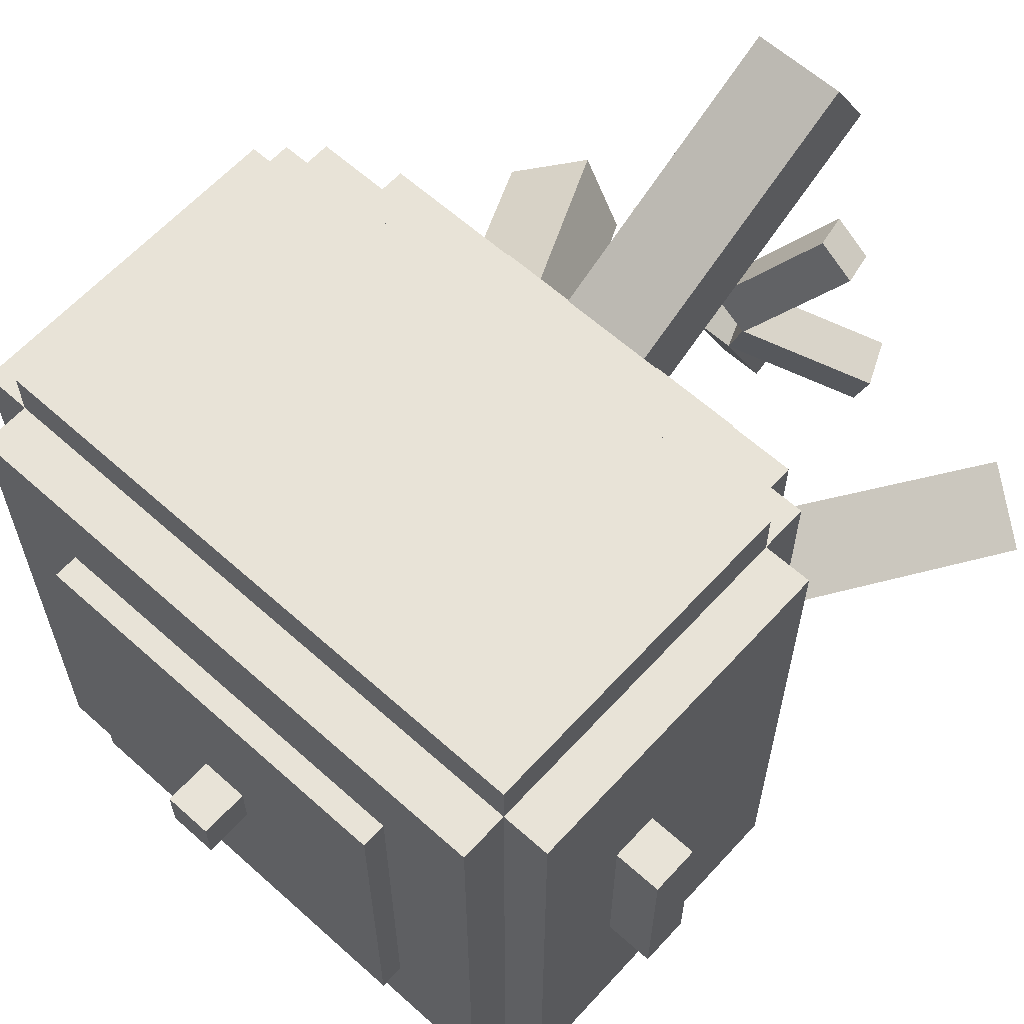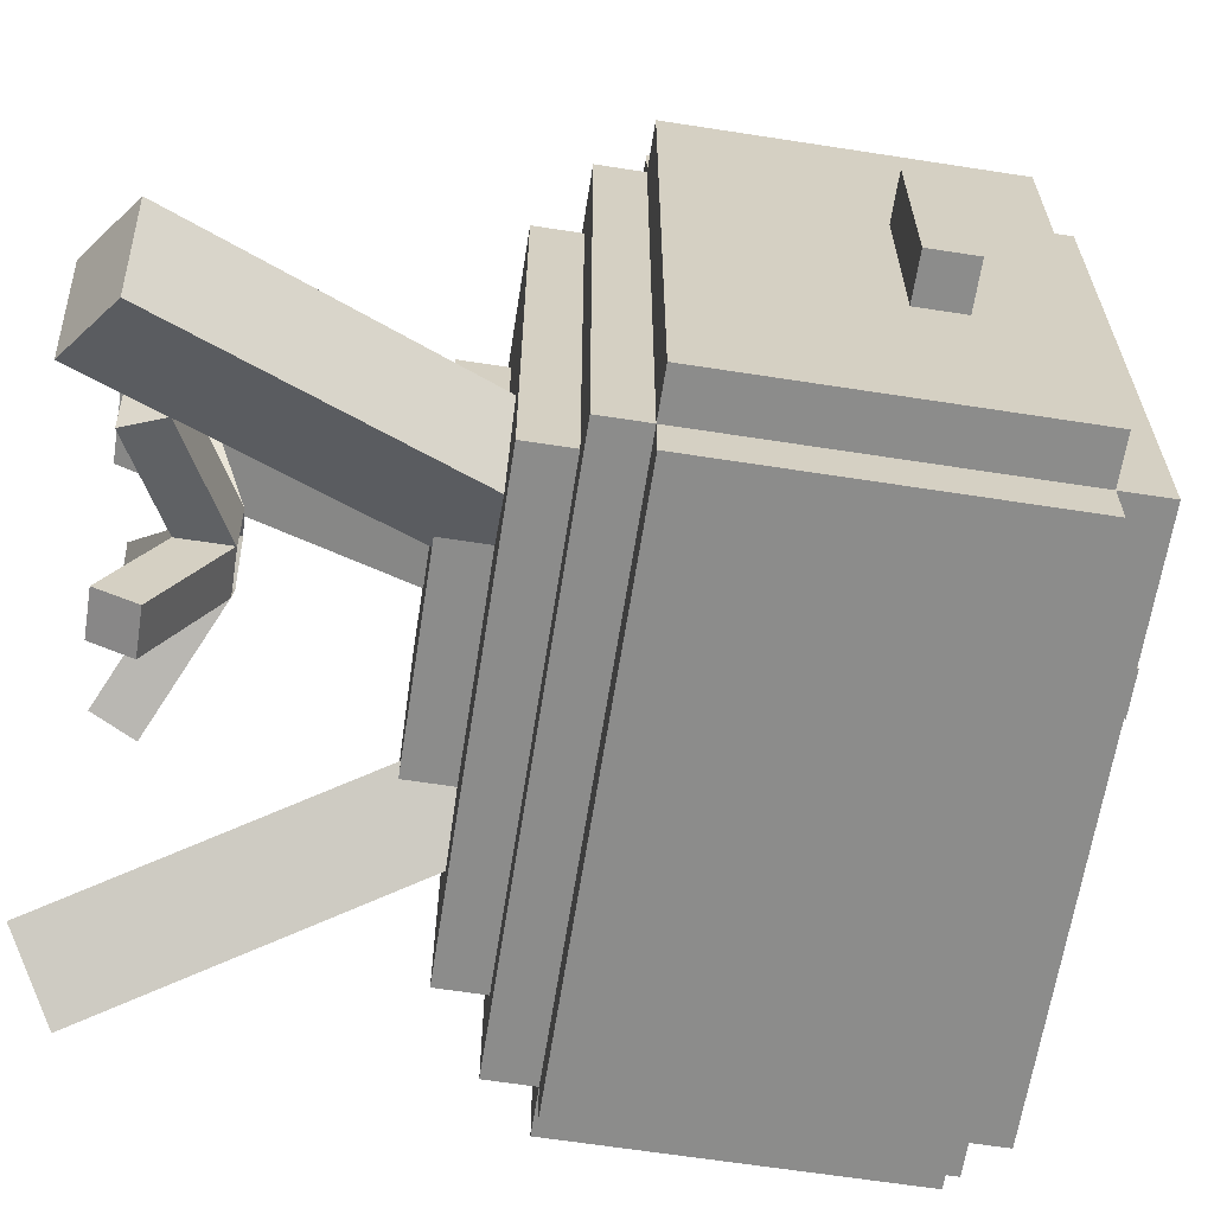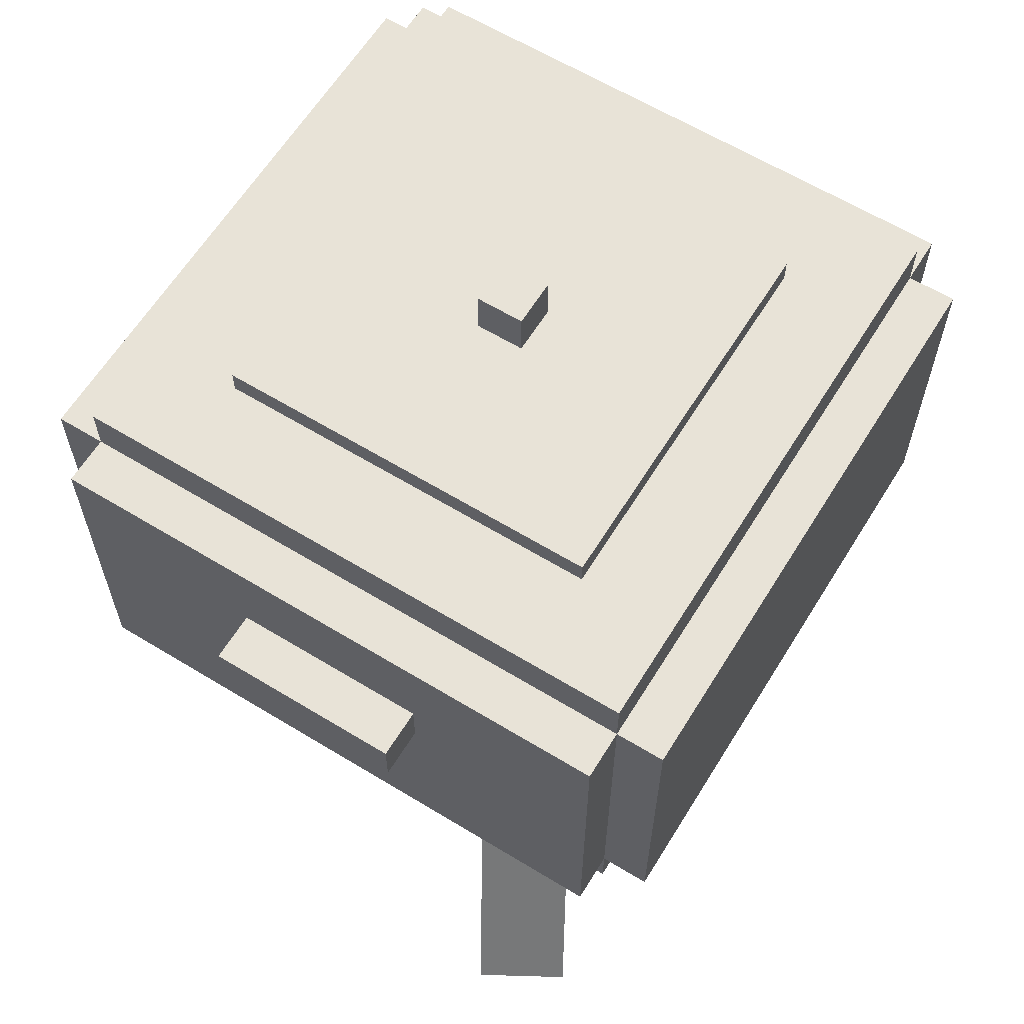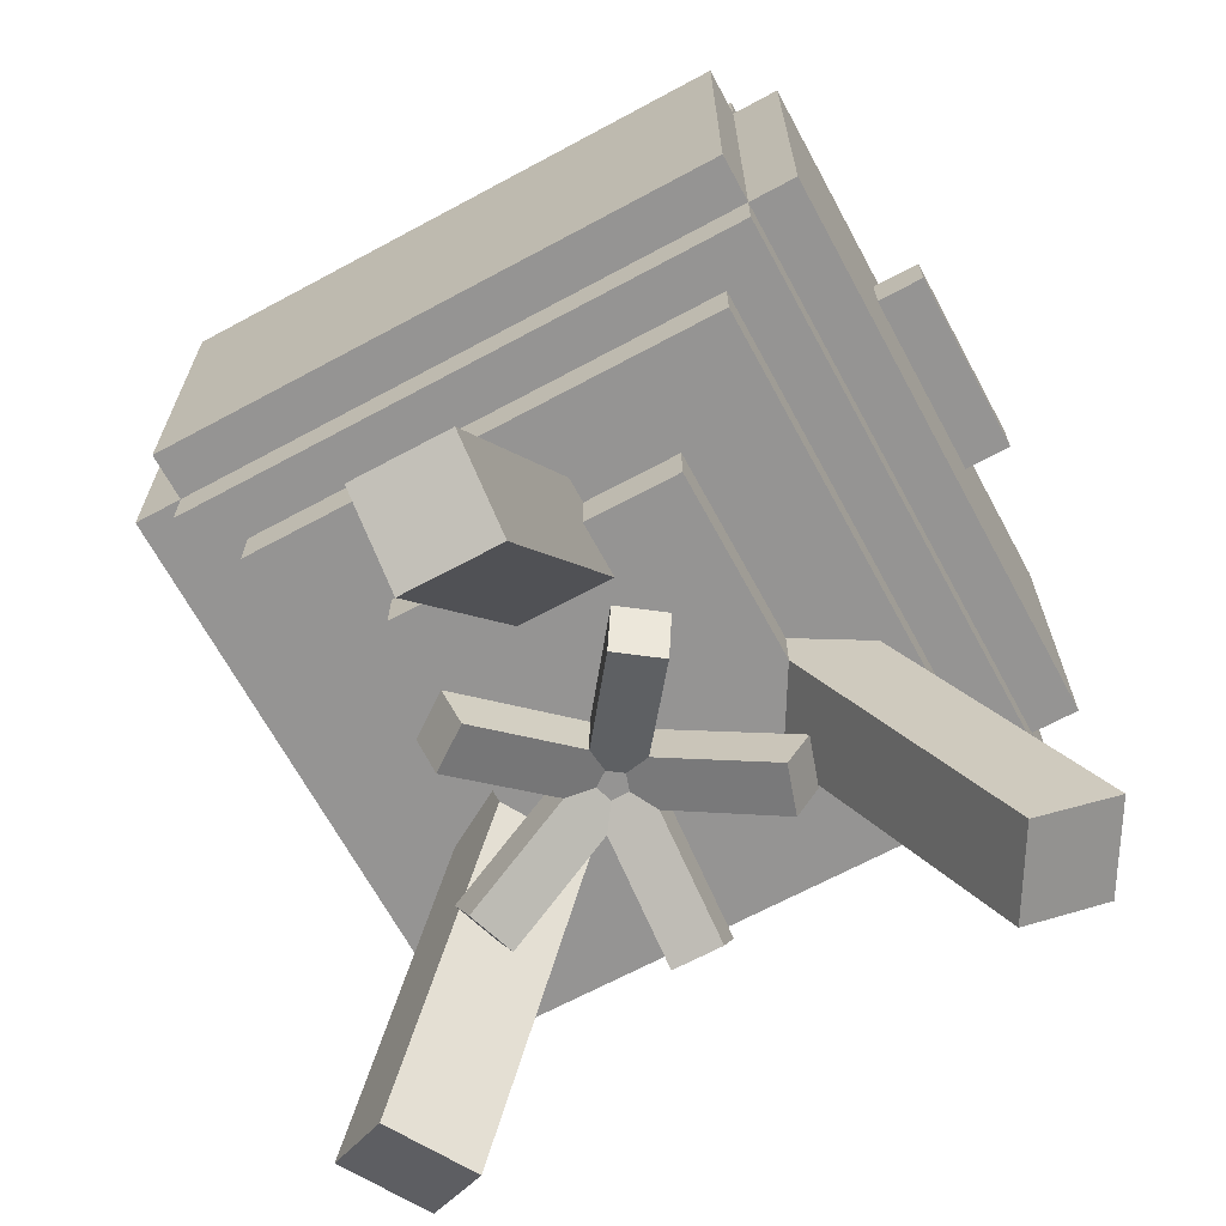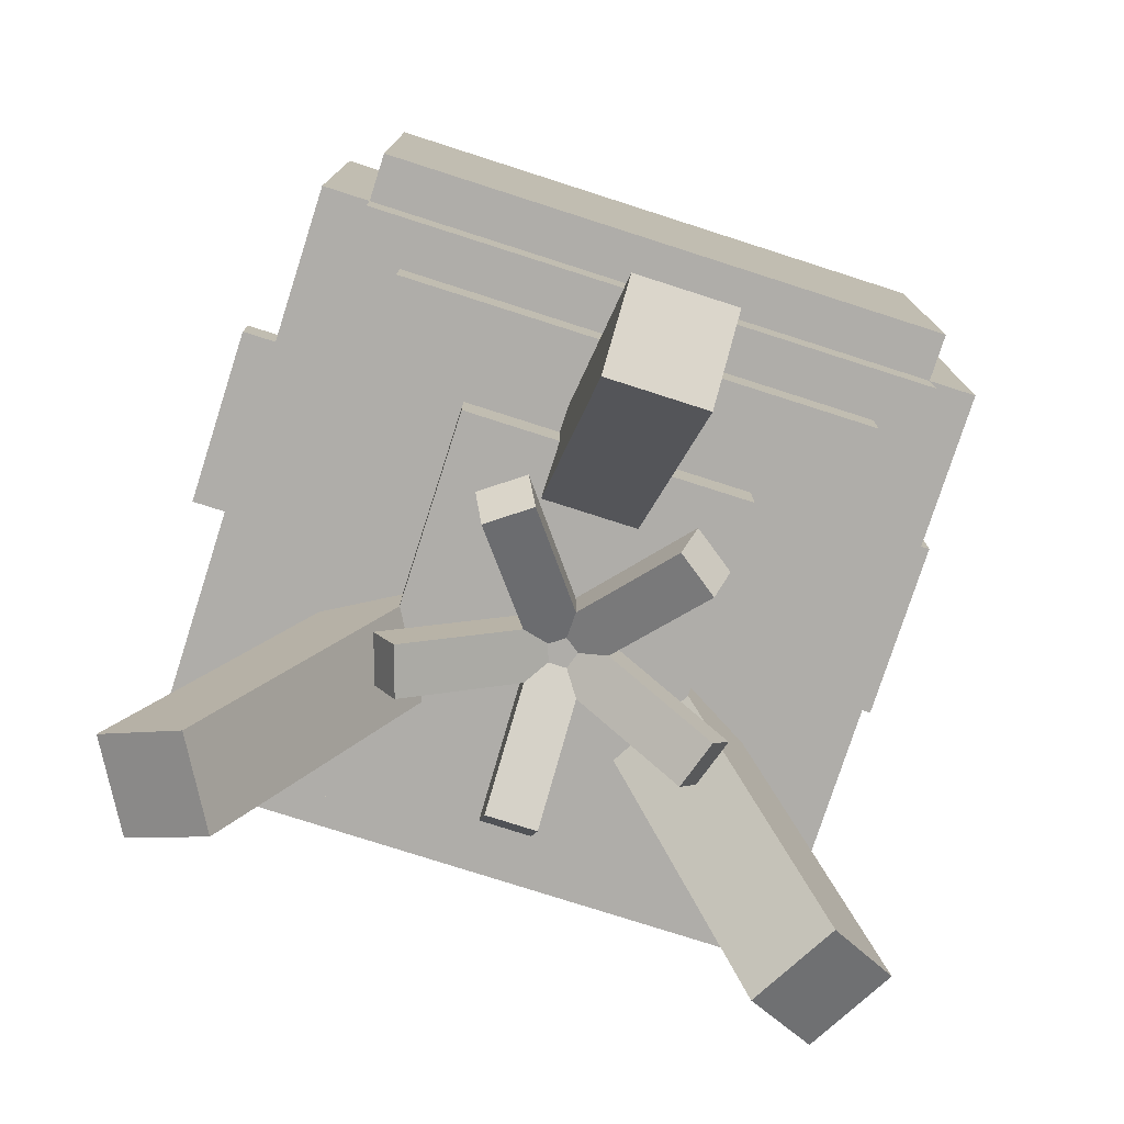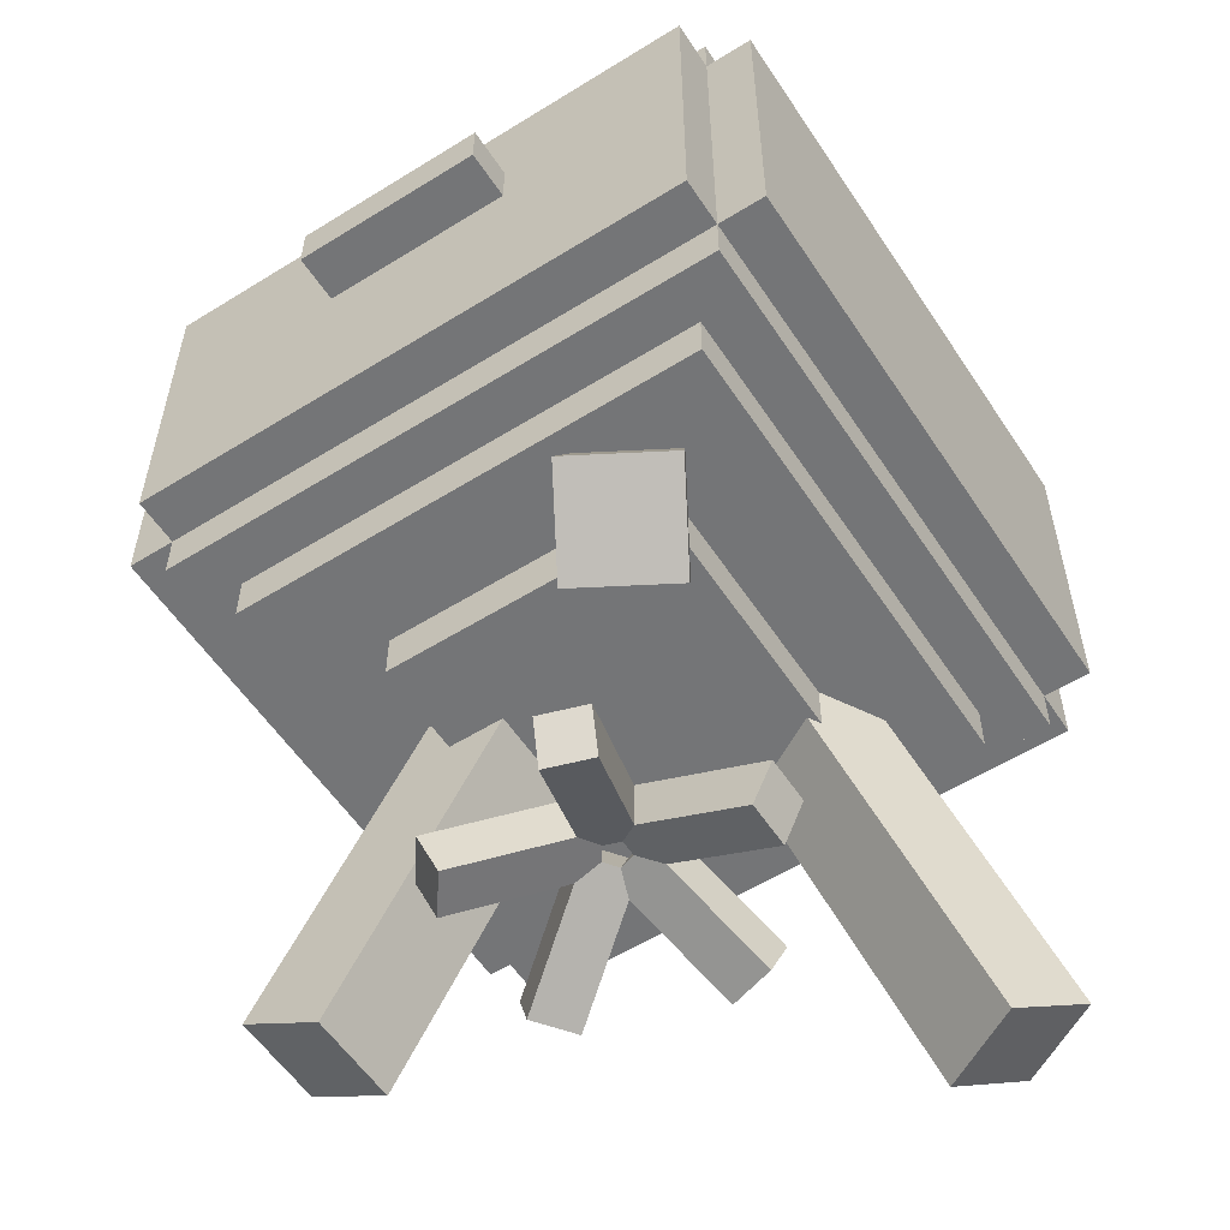
<metadata>
{"format":"obj","ext":"obj","renderer":"f3d","projection":"perspective","resolution":1024,"background":"white","views":[{"elev":62.0,"azim":-137.7,"up":"+Z"},{"elev":-64.1,"azim":81.1,"up":"+Z"},{"elev":62.4,"azim":121.7,"up":"+Y"},{"elev":-67.1,"azim":28.4,"up":"+Y"},{"elev":-77.2,"azim":-17.8,"up":"+Y"},{"elev":-56.4,"azim":123.0,"up":"+Y"}]}
</metadata>
<code>
o top
v 0.875 1 0.875
v 0.875 0.9375 0.875
v 0.875 1 0.125
v 0.875 0.9375 0.125
v 0.125 1 0.125
v 0.125 0.9375 0.125
v 0.125 1 0.875
v 0.125 0.9375 0.875
f 7 1 3 5
f 6 4 2 8
f 8 2 1 7
f 4 6 5 3
f 2 4 3 1
f 6 8 7 5
o top.000
v 0.75 1.031 0.75
v 0.75 0.9688 0.75
v 0.75 1.031 0.25
v 0.75 0.9688 0.25
v 0.25 1.031 0.25
v 0.25 0.9688 0.25
v 0.25 1.031 0.75
v 0.25 0.9688 0.75
f 15 9 11 13
f 14 12 10 16
f 16 10 9 15
f 12 14 13 11
f 10 12 11 9
f 14 16 15 13
o top.001
v 0.5312 1.094 0.5312
v 0.5312 1.031 0.5312
v 0.5312 1.094 0.4688
v 0.5312 1.031 0.4688
v 0.4688 1.094 0.4688
v 0.4688 1.031 0.4688
v 0.4688 1.094 0.5312
v 0.4688 1.031 0.5312
f 23 17 19 21
f 22 20 18 24
f 24 18 17 23
f 20 22 21 19
f 18 20 19 17
f 22 24 23 21
o center
v 0.9375 0.9375 0.875
v 0.9375 0.5 0.875
v 0.9375 0.9375 0.125
v 0.9375 0.5 0.125
v 0.0625 0.9375 0.125
v 0.0625 0.5 0.125
v 0.0625 0.9375 0.875
v 0.0625 0.5 0.875
f 31 25 27 29
f 30 28 26 32
f 32 26 25 31
f 28 30 29 27
f 26 28 27 25
f 30 32 31 29
o behind
v 0.875 0.9375 0.9375
v 0.875 0.5 0.9375
v 0.875 0.9375 0.875
v 0.875 0.5 0.875
v 0.125 0.9375 0.875
v 0.125 0.5 0.875
v 0.125 0.9375 0.9375
v 0.125 0.5 0.9375
f 39 33 35 37
f 38 36 34 40
f 40 34 33 39
f 36 38 37 35
f 34 36 35 33
f 38 40 39 37
o front
v 0.875 0.9375 0.125
v 0.875 0.5 0.125
v 0.875 0.9375 0.0625
v 0.875 0.5 0.0625
v 0.125 0.9375 0.0625
v 0.125 0.5 0.0625
v 0.125 0.9375 0.125
v 0.125 0.5 0.125
f 47 41 43 45
f 46 44 42 48
f 48 42 41 47
f 44 46 45 43
f 42 44 43 41
f 46 48 47 45
o left
v 1 0.8125 0.625
v 1 0.75 0.625
v 1 0.8125 0.375
v 1 0.75 0.375
v 0.9375 0.8125 0.375
v 0.9375 0.75 0.375
v 0.9375 0.8125 0.625
v 0.9375 0.75 0.625
f 55 49 51 53
f 54 52 50 56
f 56 50 49 55
f 52 54 53 51
f 50 52 51 49
f 54 56 55 53
o right
v 0.0625 0.8125 0.625
v 0.0625 0.75 0.625
v 0.0625 0.8125 0.375
v 0.0625 0.75 0.375
v 0 0.8125 0.375
v 0 0.75 0.375
v 0 0.8125 0.625
v 0 0.75 0.625
f 63 57 59 61
f 62 60 58 64
f 64 58 57 63
f 60 62 61 59
f 58 60 59 57
f 62 64 63 61
o bottom
v 0.875 0.5 0.875
v 0.875 0.4375 0.875
v 0.875 0.5 0.125
v 0.875 0.4375 0.125
v 0.125 0.5 0.125
v 0.125 0.4375 0.125
v 0.125 0.5 0.875
v 0.125 0.4375 0.875
f 71 65 67 69
f 70 68 66 72
f 72 66 65 71
f 68 70 69 67
f 66 68 67 65
f 70 72 71 69
o bottom.000
v 0.8125 0.4375 0.8125
v 0.8125 0.375 0.8125
v 0.8125 0.4375 0.1875
v 0.8125 0.375 0.1875
v 0.1875 0.4375 0.1875
v 0.1875 0.375 0.1875
v 0.1875 0.4375 0.8125
v 0.1875 0.375 0.8125
f 79 73 75 77
f 78 76 74 80
f 80 74 73 79
f 76 78 77 75
f 74 76 75 73
f 78 80 79 77
o bottom.001
v 0.6875 0.375 0.6875
v 0.6875 0.3125 0.6875
v 0.6875 0.375 0.3125
v 0.6875 0.3125 0.3125
v 0.3125 0.375 0.3125
v 0.3125 0.3125 0.3125
v 0.3125 0.375 0.6875
v 0.3125 0.3125 0.6875
f 87 81 83 85
f 86 84 82 88
f 88 82 81 87
f 84 86 85 83
f 82 84 83 81
f 86 88 87 85
o stick
v 0.4007 0.3639 0.337
v 0.1842 -0.06914 0.212
v 0.3069 0.4264 0.2829
v 0.09043 -0.006639 0.1579
v 0.2444 0.4264 0.3911
v 0.02793 -0.006639 0.2661
v 0.3382 0.3639 0.4453
v 0.1217 -0.06914 0.3203
f 94 92 90 96
f 90 92 91 89
f 95 89 91 93
f 94 96 95 93
f 96 90 89 95
f 92 94 93 91
o stick.000
v 0.4375 0.3651 0.5824
v 0.4375 -0.06791 0.8324
v 0.4375 0.4276 0.6906
v 0.4375 -0.005413 0.9406
v 0.5625 0.4276 0.6906
v 0.5625 -0.005413 0.9406
v 0.5625 0.3651 0.5824
v 0.5625 -0.06791 0.8324
f 102 104 103 101
f 102 100 98 104
f 104 98 97 103
f 98 100 99 97
f 103 97 99 101
f 100 102 101 99
o stick.001
v 0.6618 0.3639 0.4453
v 0.8783 -0.06914 0.3203
v 0.7556 0.4264 0.3911
v 0.9721 -0.006639 0.2661
v 0.6931 0.4264 0.2829
v 0.9096 -0.006639 0.1579
v 0.5993 0.3639 0.337
v 0.8158 -0.06914 0.212
f 110 108 106 112
f 106 108 107 105
f 111 105 107 109
f 110 112 111 109
f 112 106 105 111
f 108 110 109 107
o coal
v 0.5312 0.02962 0.2885
v 0.5312 0.1089 0.4585
v 0.5312 -0.02702 0.315
v 0.5312 0.05222 0.4849
v 0.4688 -0.02702 0.315
v 0.4688 0.05222 0.4849
v 0.4688 0.02962 0.2885
v 0.4688 0.1089 0.4585
f 114 116 115 113
f 118 116 114 120
f 116 118 117 115
f 119 113 115 117
f 118 120 119 117
f 120 114 113 119
o coal.000
v 0.3085 0.02962 0.4049
v 0.4702 0.1089 0.4574
v 0.3337 -0.02702 0.4131
v 0.4953 0.05222 0.4656
v 0.3144 -0.02702 0.4725
v 0.476 0.05222 0.5251
v 0.2892 0.02962 0.4644
v 0.4508 0.1089 0.5169
f 126 128 127 125
f 127 121 123 125
f 124 126 125 123
f 126 124 122 128
f 128 122 121 127
f 122 124 123 121
o coal.001
v 0.3504 0.02962 0.6527
v 0.4503 0.1089 0.5152
v 0.3659 -0.02702 0.6313
v 0.4658 0.05222 0.4939
v 0.4165 -0.02702 0.6681
v 0.5164 0.05222 0.5306
v 0.401 0.02962 0.6894
v 0.5009 0.1089 0.552
f 134 136 135 133
f 132 134 133 131
f 135 129 131 133
f 134 132 130 136
f 136 130 129 135
f 130 132 131 129
o coal.002
v 0.599 0.02962 0.6894
v 0.4991 0.1089 0.552
v 0.5835 -0.02702 0.6681
v 0.4836 0.05222 0.5306
v 0.6341 -0.02702 0.6313
v 0.5342 0.05222 0.4939
v 0.6496 0.02962 0.6527
v 0.5497 0.1089 0.5152
f 144 138 137 143
f 138 140 139 137
f 143 137 139 141
f 140 142 141 139
f 142 140 138 144
f 142 144 143 141
o coal.003
v 0.7108 0.02962 0.4644
v 0.5492 0.1089 0.5169
v 0.6856 -0.02702 0.4725
v 0.524 0.05222 0.5251
v 0.6663 -0.02702 0.4131
v 0.5047 0.05222 0.4656
v 0.6915 0.02962 0.4049
v 0.5298 0.1089 0.4574
f 151 145 147 149
f 146 148 147 145
f 152 146 145 151
f 148 150 149 147
f 150 148 146 152
f 150 152 151 149

</code>
